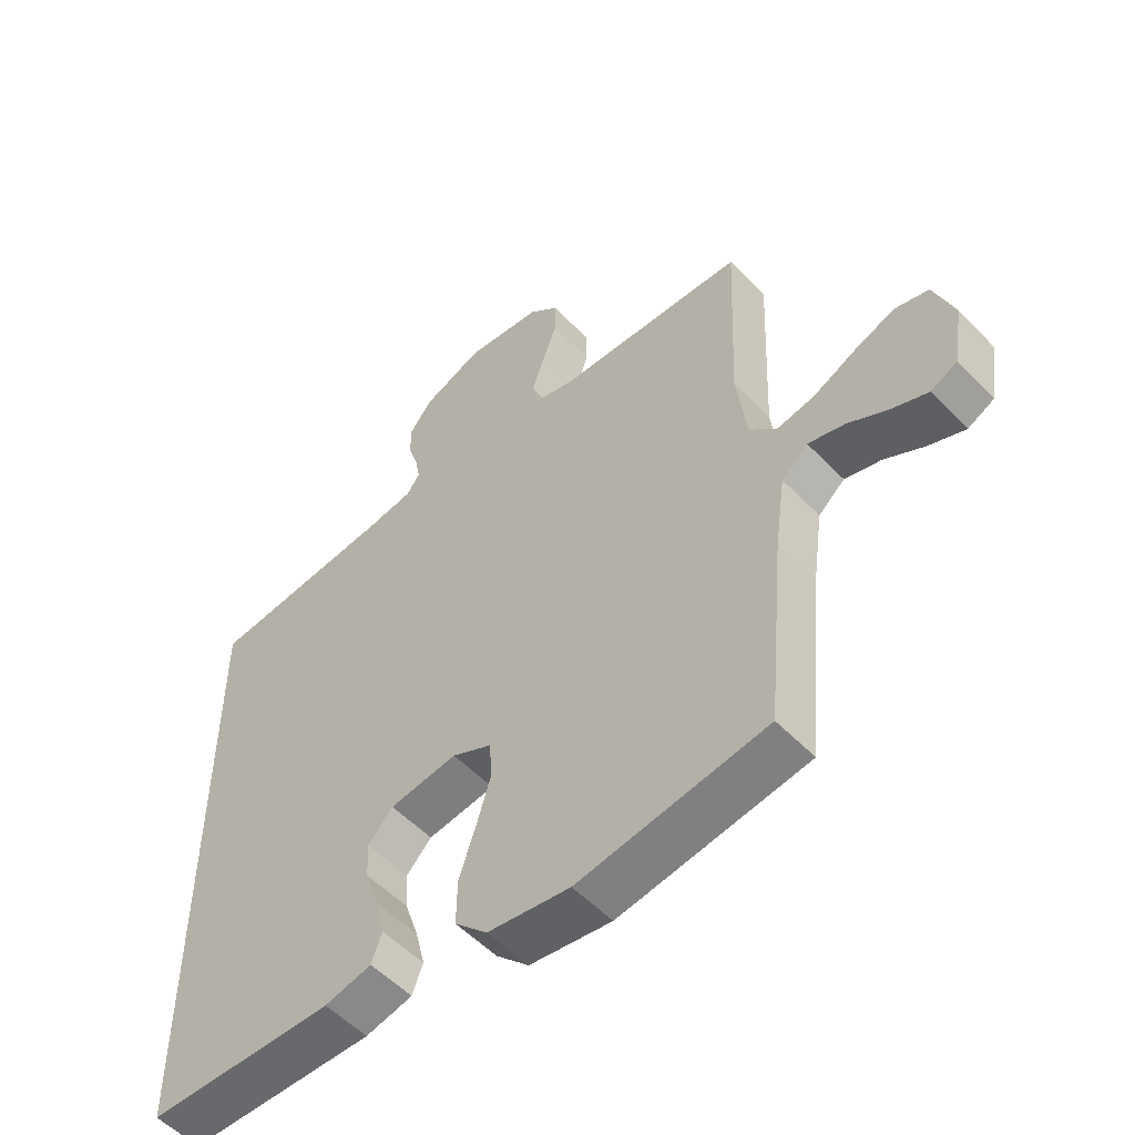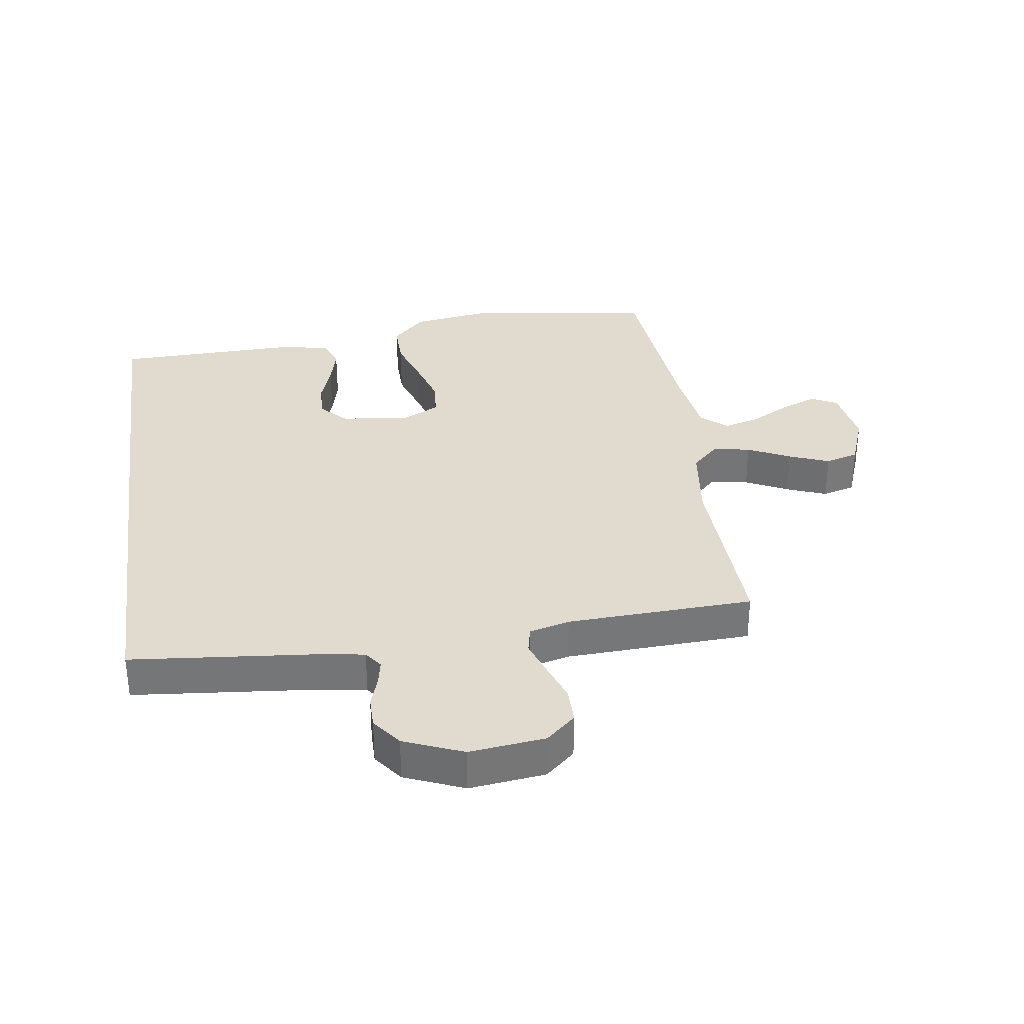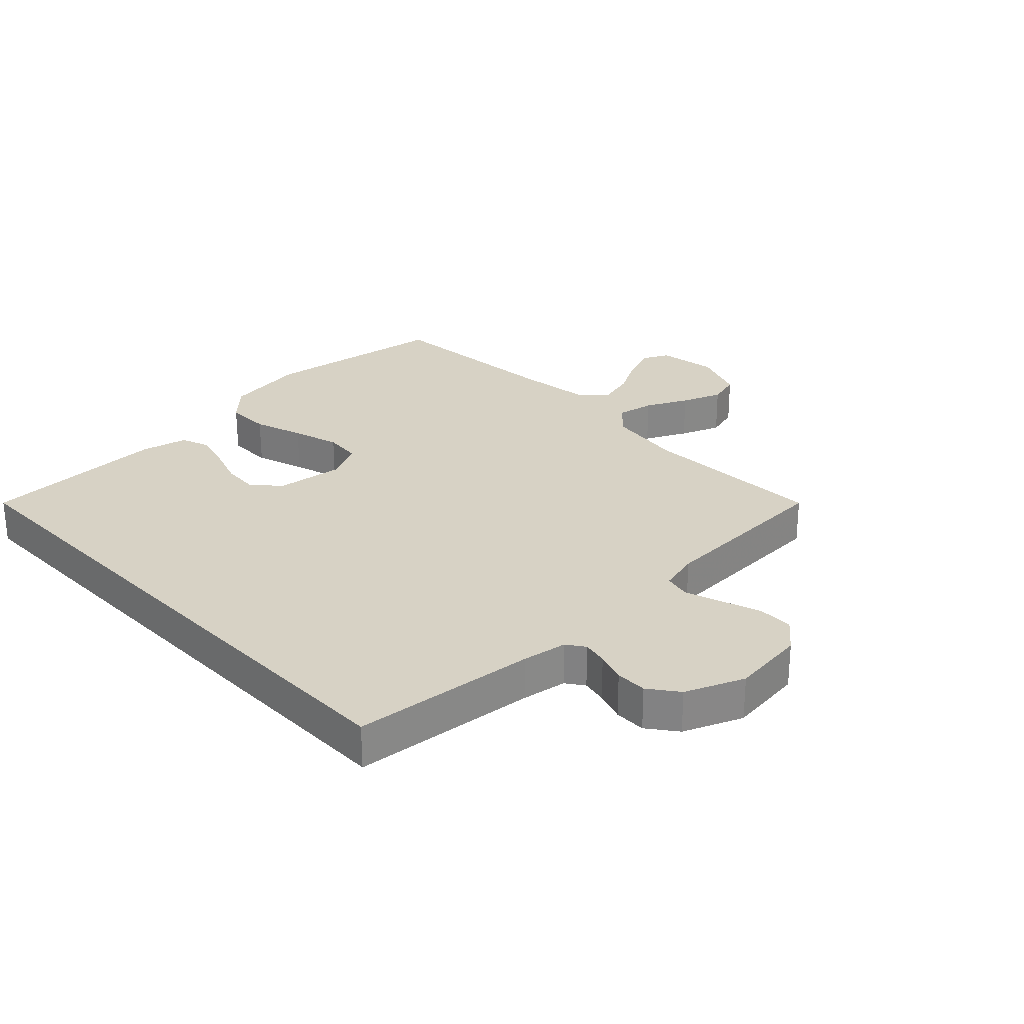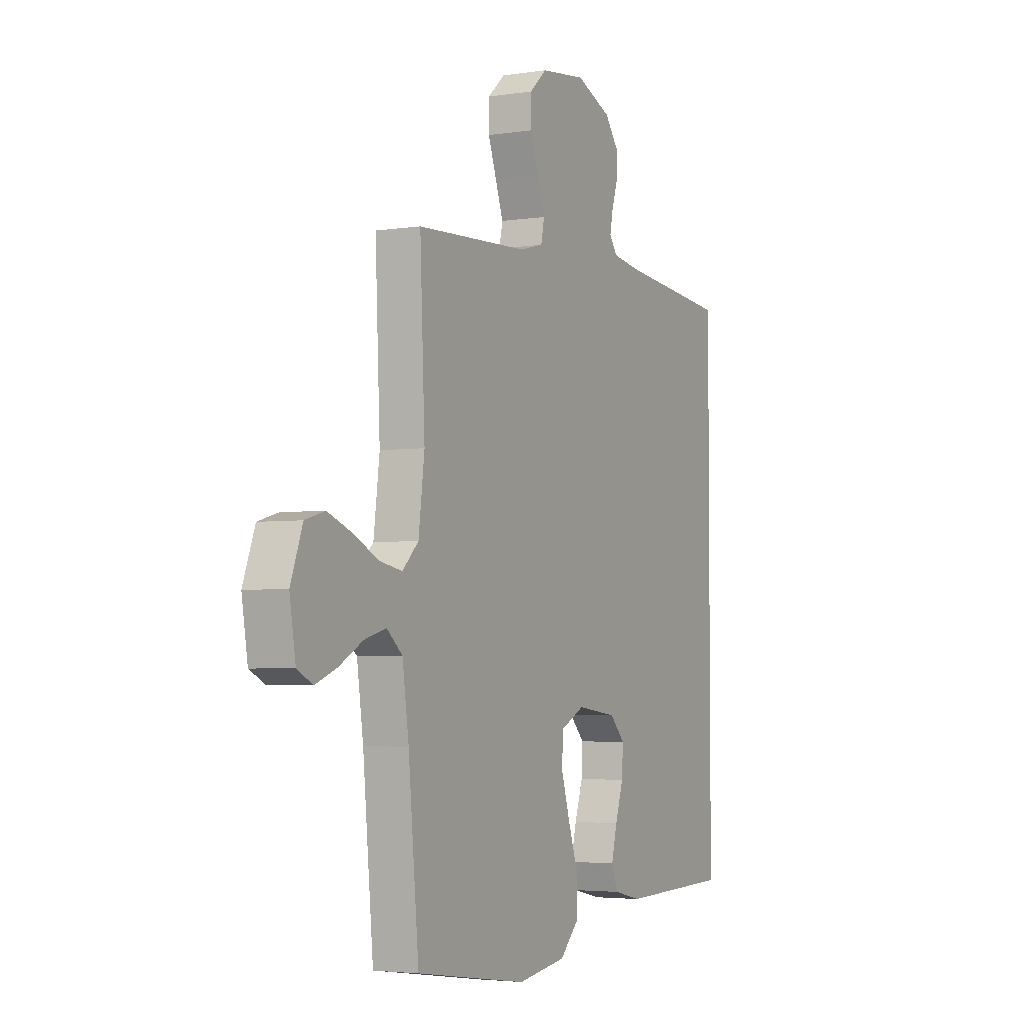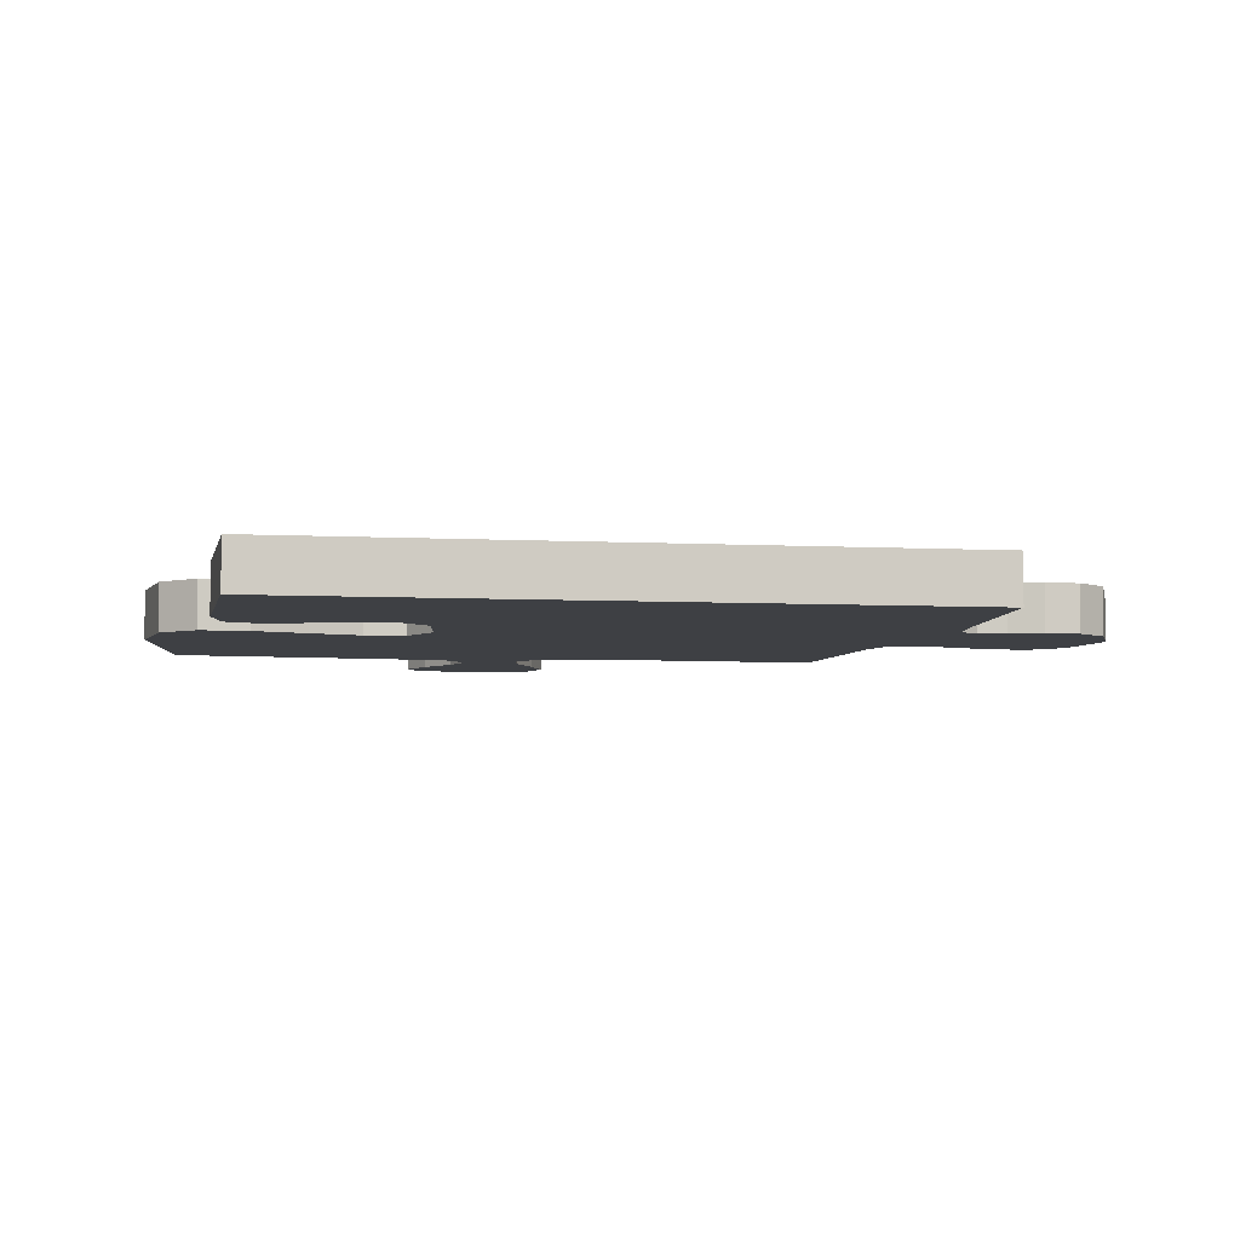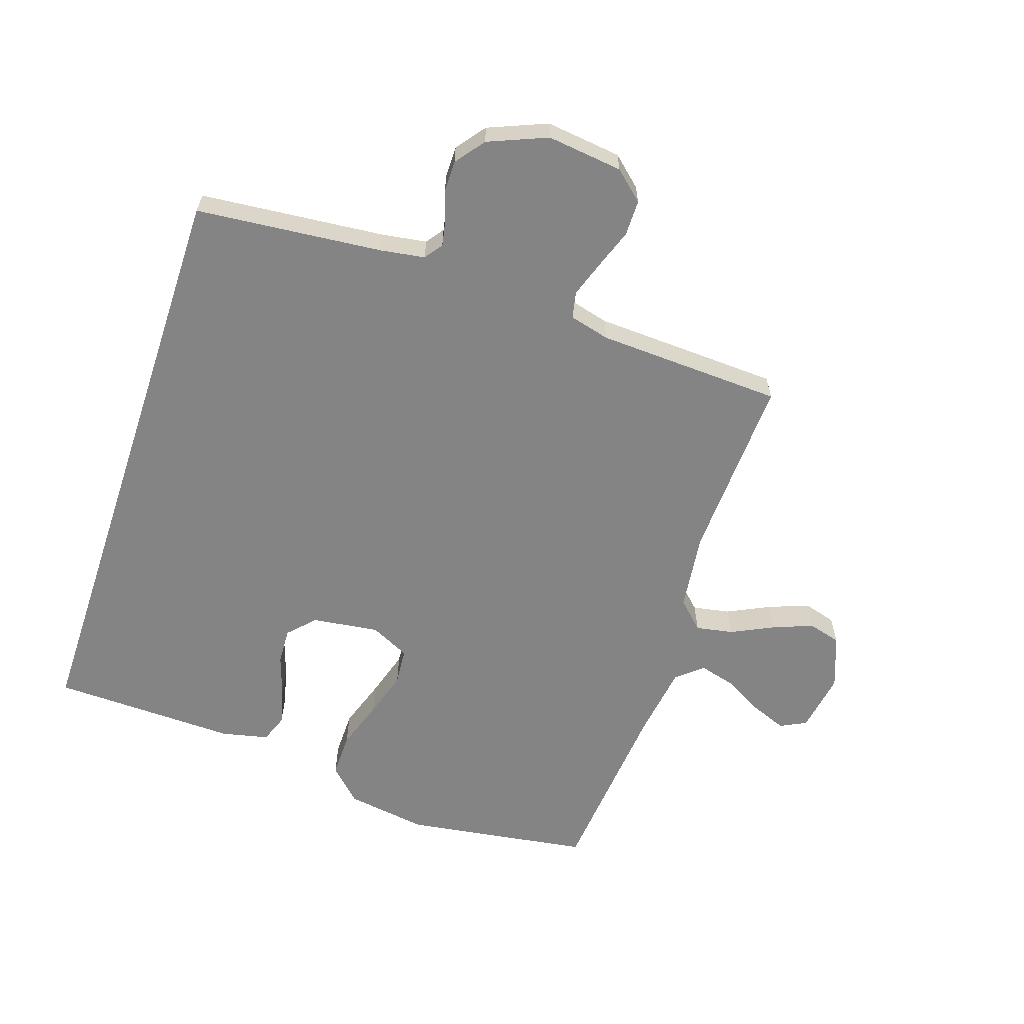
<metadata>
{"format":"obj","ext":"obj","renderer":"f3d","projection":"perspective","resolution":1024,"background":"white","views":[{"elev":-54.0,"azim":42.6,"up":"+Z"},{"elev":33.4,"azim":-8.0,"up":"+Y"},{"elev":27.6,"azim":-43.5,"up":"+Y"},{"elev":-3.7,"azim":117.3,"up":"+Z"},{"elev":-4.9,"azim":-100.0,"up":"+Y"},{"elev":-61.3,"azim":-18.4,"up":"+Y"}]}
</metadata>
<code>
v -0.5 0.07 -0.45
v -0.5 0.07 0.516
v -0.2 0.07 0.544
v -0.128 0.07 0.555
v -0.107 0.07 0.584
v -0.115 0.07 0.625
v -0.131 0.07 0.674
v -0.131 0.07 0.725
v -0.095 0.07 0.772
v 0 0.07 0.811
v 0.122 0.07 0.796
v 0.169 0.07 0.754
v 0.169 0.07 0.696
v 0.146 0.07 0.632
v 0.126 0.07 0.574
v 0.135 0.07 0.531
v 0.2 0.07 0.514
v 0.5 0.07 0.5
v 0.487 0.07 0.2
v 0.503 0.07 0.074
v 0.546 0.07 0.032
v 0.606 0.07 0.043
v 0.674 0.07 0.076
v 0.739 0.07 0.101
v 0.792 0.07 0.086
v 0.824 0.07 0
v 0.808 0.07 -0.097
v 0.766 0.07 -0.118
v 0.708 0.07 -0.095
v 0.645 0.07 -0.06
v 0.587 0.07 -0.044
v 0.545 0.07 -0.08
v 0.528 0.07 -0.2
v 0.5 0.07 -0.5
v 0.2 0.07 -0.544
v 0.069 0.07 -0.524
v 0.017 0.07 -0.472
v 0.018 0.07 -0.4
v 0.045 0.07 -0.32
v 0.068 0.07 -0.244
v 0.063 0.07 -0.185
v 0 0.07 -0.154
v -0.108 0.07 -0.168
v -0.148 0.07 -0.21
v -0.145 0.07 -0.269
v -0.123 0.07 -0.335
v -0.108 0.07 -0.396
v -0.125 0.07 -0.441
v -0.2 0.07 -0.458
v -0.5 0 -0.45
v -0.5 0 0.516
v -0.2 0 0.544
v -0.128 0 0.555
v -0.107 0 0.584
v -0.115 0 0.625
v -0.131 0 0.674
v -0.131 0 0.725
v -0.095 0 0.772
v 0 0 0.811
v 0.122 0 0.796
v 0.169 0 0.754
v 0.169 0 0.696
v 0.146 0 0.632
v 0.126 0 0.574
v 0.135 0 0.531
v 0.2 0 0.514
v 0.5 0 0.5
v 0.487 0 0.2
v 0.503 0 0.074
v 0.546 0 0.032
v 0.606 0 0.043
v 0.674 0 0.076
v 0.739 0 0.101
v 0.792 0 0.086
v 0.824 0 0
v 0.808 0 -0.097
v 0.766 0 -0.118
v 0.708 0 -0.095
v 0.645 0 -0.06
v 0.587 0 -0.044
v 0.545 0 -0.08
v 0.528 0 -0.2
v 0.5 0 -0.5
v 0.2 0 -0.544
v 0.069 0 -0.524
v 0.017 0 -0.472
v 0.018 0 -0.4
v 0.045 0 -0.32
v 0.068 0 -0.244
v 0.063 0 -0.185
v 0 0 -0.154
v -0.108 0 -0.168
v -0.148 0 -0.21
v -0.145 0 -0.269
v -0.123 0 -0.335
v -0.108 0 -0.396
v -0.125 0 -0.441
v -0.2 0 -0.458
f 49 1 2
f 48 49 2
f 47 48 2
f 46 47 2
f 45 46 2
f 44 45 2 3
f 43 44 3 4
f 42 43 4 5
f 41 42 5
f 37 38 39
f 36 37 39
f 35 36 39
f 34 35 39
f 33 34 39
f 32 33 39 40
f 31 32 40 41
f 28 29 30
f 27 28 30
f 26 27 30
f 25 26 30
f 24 25 30
f 23 24 30
f 22 23 30
f 21 22 30 31
f 41 5 6
f 31 41 6
f 21 31 6
f 20 21 6
f 17 18 19
f 16 17 19 20
f 12 13 14
f 11 12 14
f 10 11 14
f 9 10 14
f 8 9 14
f 7 8 14
f 6 7 14
f 6 14 15
f 16 20 6
f 6 15 16
f 51 50 98
f 51 98 97
f 51 97 96
f 51 96 95
f 51 95 94
f 52 51 94 93
f 53 52 93 92
f 54 53 92 91
f 54 91 90
f 88 87 86
f 88 86 85
f 88 85 84
f 88 84 83
f 88 83 82
f 89 88 82 81
f 90 89 81 80
f 79 78 77
f 79 77 76
f 79 76 75
f 79 75 74
f 79 74 73
f 79 73 72
f 79 72 71
f 80 79 71 70
f 55 54 90
f 55 90 80
f 55 80 70
f 55 70 69
f 68 67 66
f 69 68 66 65
f 63 62 61
f 63 61 60
f 63 60 59
f 63 59 58
f 63 58 57
f 63 57 56
f 63 56 55
f 64 63 55
f 55 69 65
f 65 64 55
f 1 50 51 2
f 2 51 52 3
f 3 52 53 4
f 4 53 54 5
f 5 54 55 6
f 6 55 56 7
f 7 56 57 8
f 8 57 58 9
f 9 58 59 10
f 10 59 60 11
f 11 60 61 12
f 12 61 62 13
f 13 62 63 14
f 14 63 64 15
f 15 64 65 16
f 16 65 66 17
f 17 66 67 18
f 18 67 68 19
f 19 68 69 20
f 20 69 70 21
f 21 70 71 22
f 22 71 72 23
f 23 72 73 24
f 24 73 74 25
f 25 74 75 26
f 26 75 76 27
f 27 76 77 28
f 28 77 78 29
f 29 78 79 30
f 30 79 80 31
f 31 80 81 32
f 32 81 82 33
f 33 82 83 34
f 34 83 84 35
f 35 84 85 36
f 36 85 86 37
f 37 86 87 38
f 38 87 88 39
f 39 88 89 40
f 40 89 90 41
f 41 90 91 42
f 42 91 92 43
f 43 92 93 44
f 44 93 94 45
f 45 94 95 46
f 46 95 96 47
f 47 96 97 48
f 48 97 98 49
f 49 98 50 1

</code>
